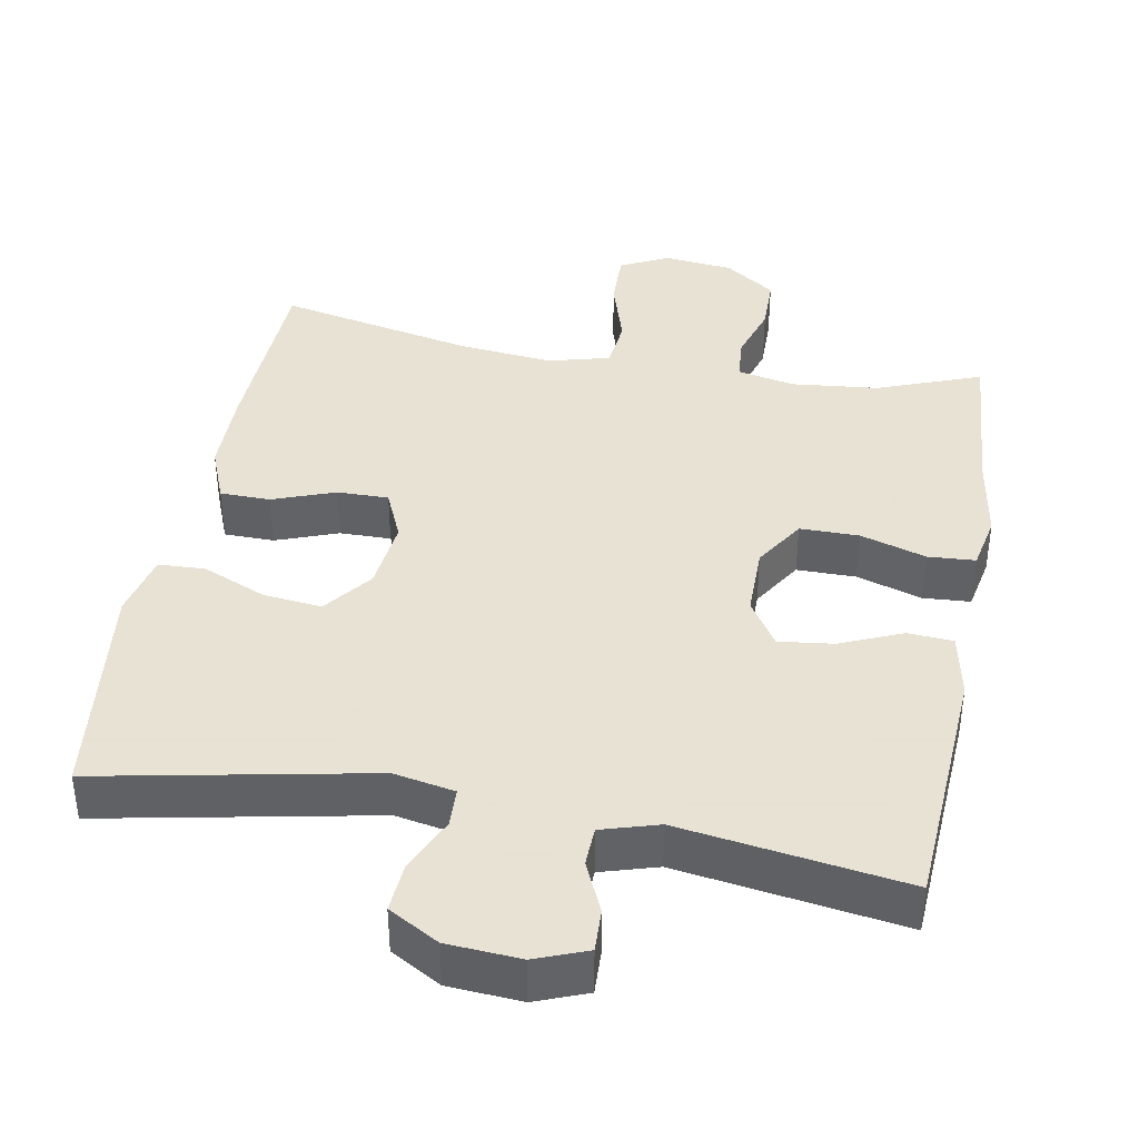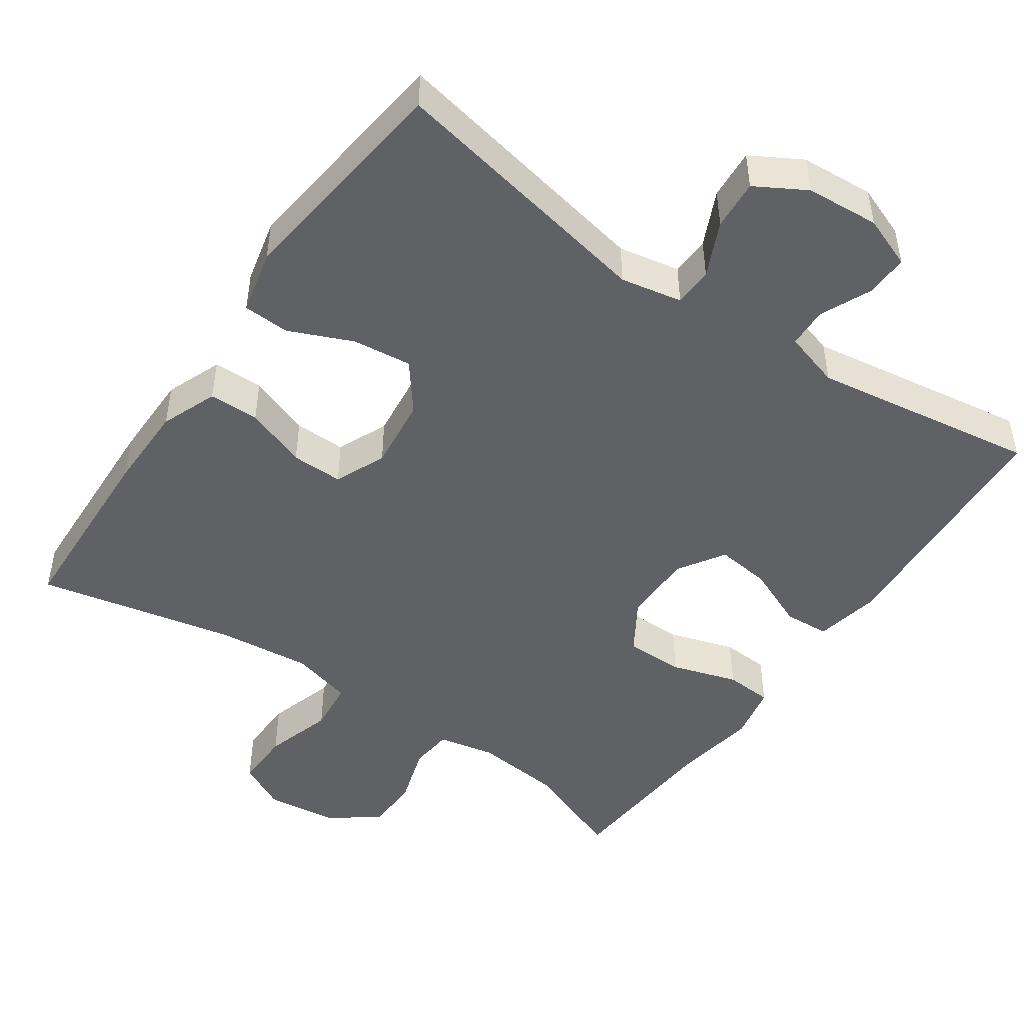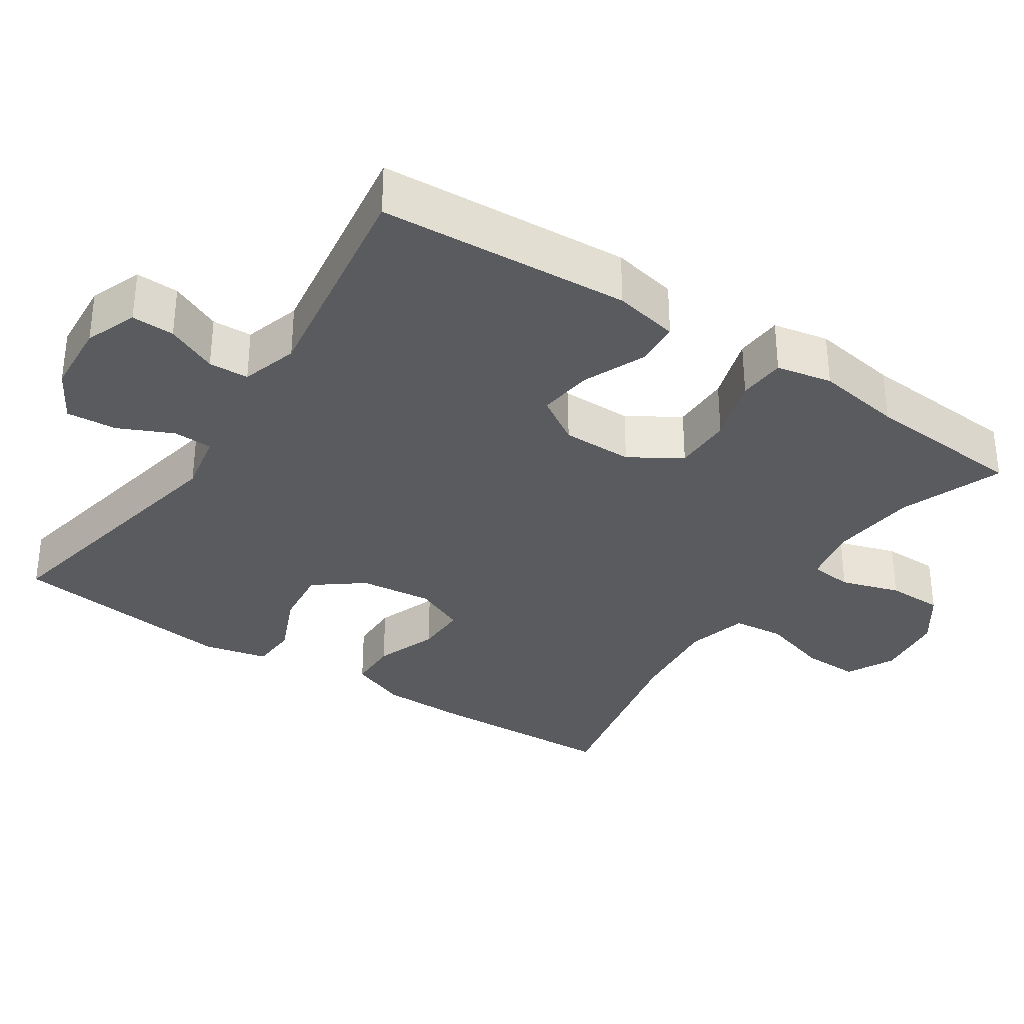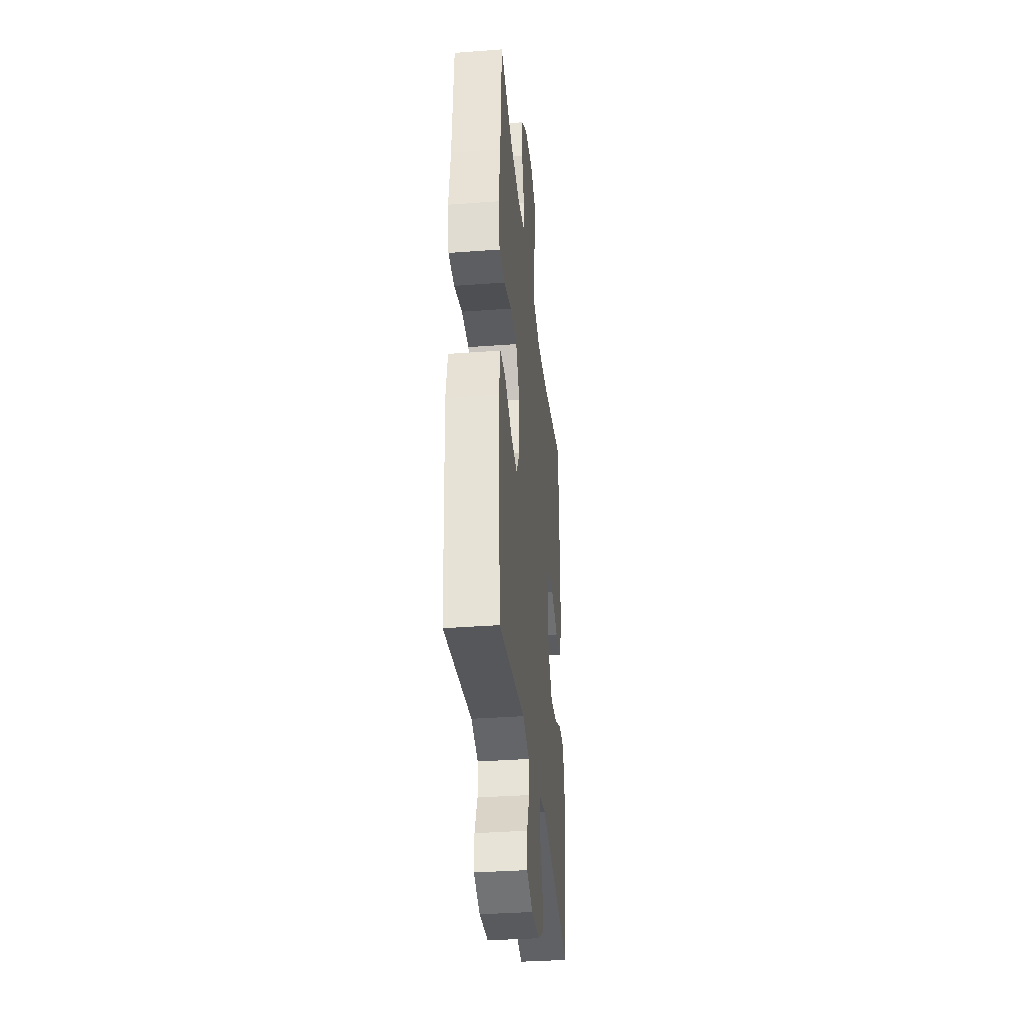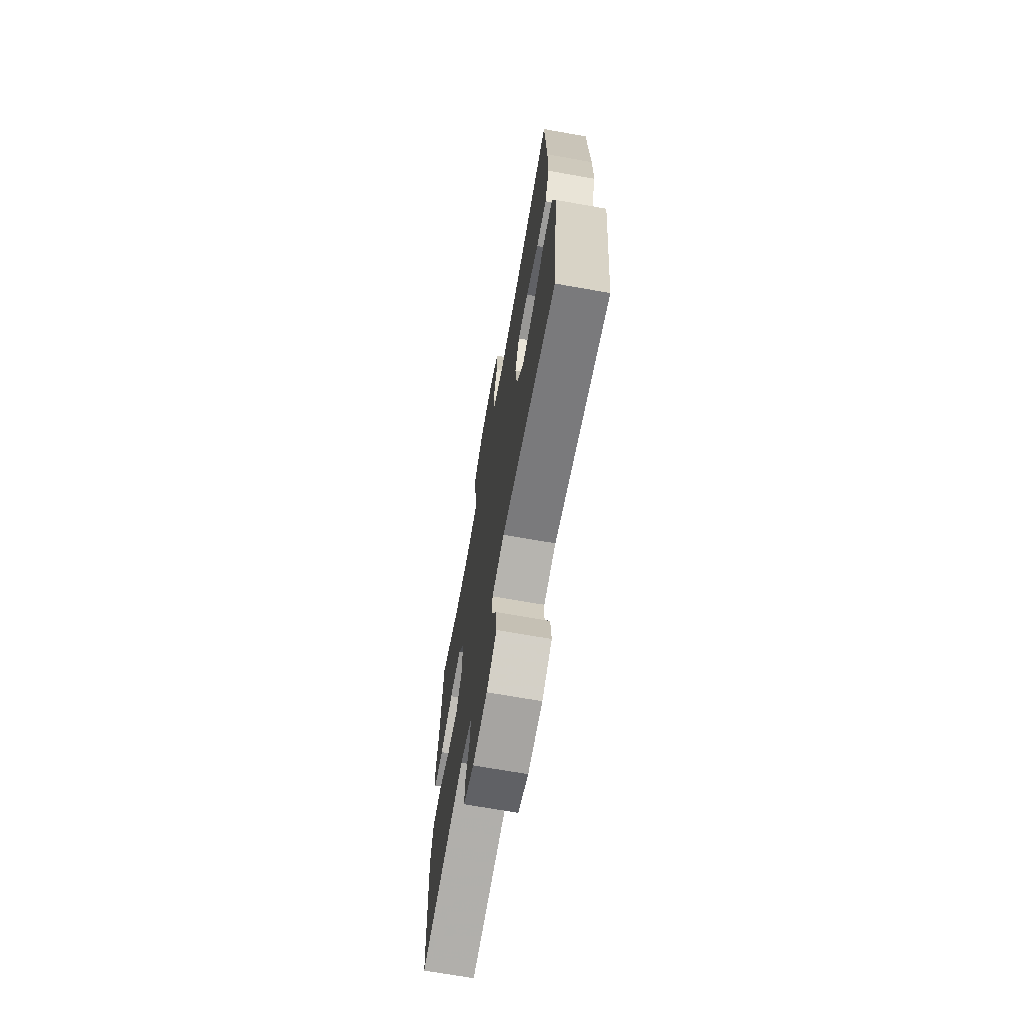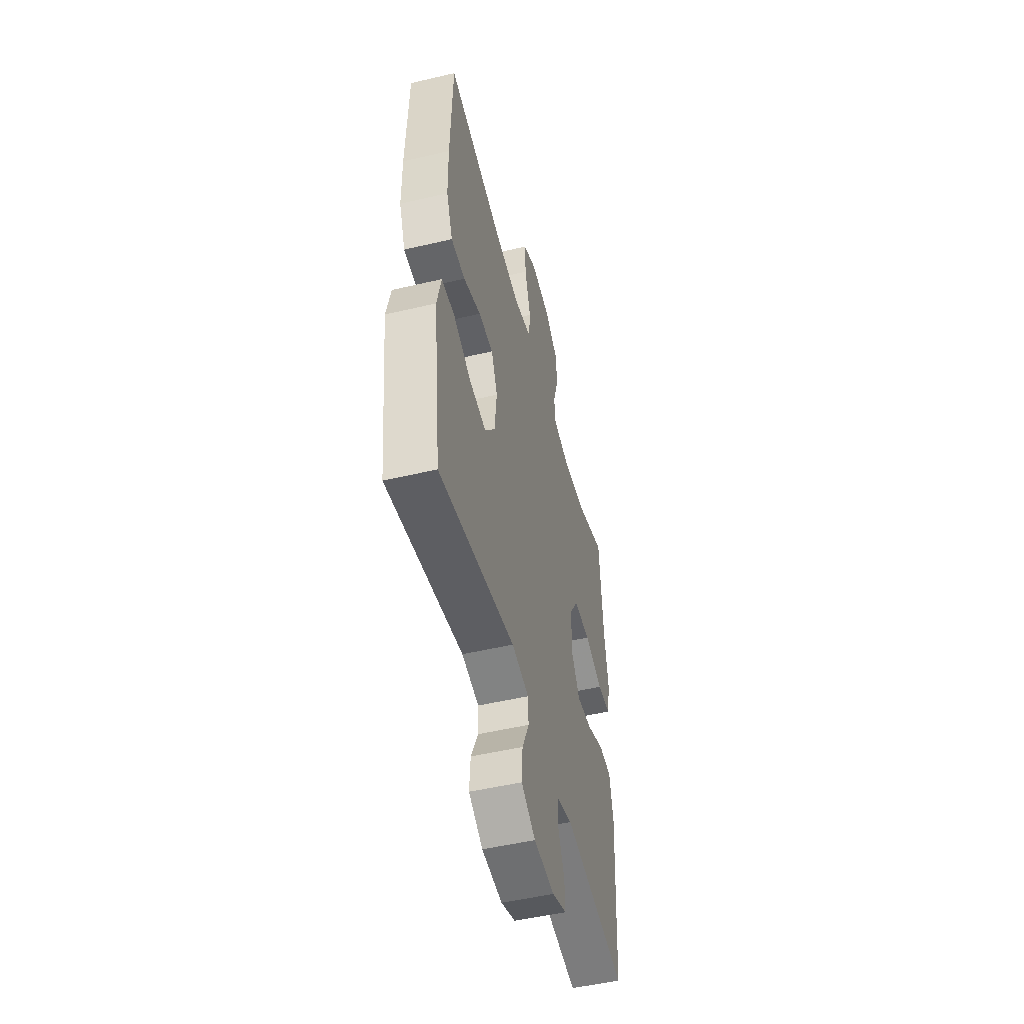
<metadata>
{"format":"obj","ext":"obj","renderer":"f3d","projection":"perspective","resolution":1024,"background":"white","views":[{"elev":39.7,"azim":-169.7,"up":"+Y"},{"elev":-47.9,"azim":145.4,"up":"+Y"},{"elev":-33.4,"azim":-123.6,"up":"+Y"},{"elev":-35.0,"azim":-84.3,"up":"+Z"},{"elev":-69.4,"azim":79.9,"up":"+Z"},{"elev":-50.7,"azim":104.4,"up":"+Z"}]}
</metadata>
<code>
v 0.5 0.07 0.5
v 0.51 0.07 0.244
v 0.509 0.07 0.127
v 0.479 0.07 0.051
v 0.411 0.07 0.05
v 0.327 0.07 0.081
v 0.257 0.07 0.082
v 0.227 0.07 0.013
v 0.238 0.07 -0.085
v 0.288 0.07 -0.15
v 0.368 0.07 -0.141
v 0.454 0.07 -0.104
v 0.517 0.07 -0.107
v 0.537 0.07 -0.194
v 0.5 0.07 -0.5
v 0.133 0.07 -0.428
v 0.05 0.07 -0.444
v 0.048 0.07 -0.497
v 0.082 0.07 -0.571
v 0.087 0.07 -0.639
v 0.019 0.07 -0.678
v -0.08 0.07 -0.685
v -0.15 0.07 -0.658
v -0.148 0.07 -0.6
v -0.117 0.07 -0.531
v -0.119 0.07 -0.477
v -0.196 0.07 -0.454
v -0.5 0.07 -0.5
v -0.521 0.07 -0.161
v -0.503 0.07 -0.073
v -0.442 0.07 -0.069
v -0.358 0.07 -0.105
v -0.284 0.07 -0.114
v -0.244 0.07 -0.051
v -0.244 0.07 0.045
v -0.287 0.07 0.114
v -0.367 0.07 0.114
v -0.456 0.07 0.086
v -0.52 0.07 0.09
v -0.535 0.07 0.165
v -0.516 0.07 0.282
v -0.5 0.07 0.5
v -0.36 0.07 0.447
v -0.242 0.07 0.435
v -0.165 0.07 0.451
v -0.159 0.07 0.509
v -0.184 0.07 0.589
v -0.183 0.07 0.665
v -0.115 0.07 0.713
v -0.02 0.07 0.724
v 0.045 0.07 0.691
v 0.043 0.07 0.614
v 0.015 0.07 0.522
v 0.022 0.07 0.452
v 0.105 0.07 0.43
v 0.232 0.07 0.443
v 0.5 0 0.5
v 0.51 0 0.244
v 0.509 0 0.127
v 0.479 0 0.051
v 0.411 0 0.05
v 0.327 0 0.081
v 0.257 0 0.082
v 0.227 0 0.013
v 0.238 0 -0.085
v 0.288 0 -0.15
v 0.368 0 -0.141
v 0.454 0 -0.104
v 0.517 0 -0.107
v 0.537 0 -0.194
v 0.5 0 -0.5
v 0.133 0 -0.428
v 0.05 0 -0.444
v 0.048 0 -0.497
v 0.082 0 -0.571
v 0.087 0 -0.639
v 0.019 0 -0.678
v -0.08 0 -0.685
v -0.15 0 -0.658
v -0.148 0 -0.6
v -0.117 0 -0.531
v -0.119 0 -0.477
v -0.196 0 -0.454
v -0.5 0 -0.5
v -0.521 0 -0.161
v -0.503 0 -0.073
v -0.442 0 -0.069
v -0.358 0 -0.105
v -0.284 0 -0.114
v -0.244 0 -0.051
v -0.244 0 0.045
v -0.287 0 0.114
v -0.367 0 0.114
v -0.456 0 0.086
v -0.52 0 0.09
v -0.535 0 0.165
v -0.516 0 0.282
v -0.5 0 0.5
v -0.36 0 0.447
v -0.242 0 0.435
v -0.165 0 0.451
v -0.159 0 0.509
v -0.184 0 0.589
v -0.183 0 0.665
v -0.115 0 0.713
v -0.02 0 0.724
v 0.045 0 0.691
v 0.043 0 0.614
v 0.015 0 0.522
v 0.022 0 0.452
v 0.105 0 0.43
v 0.232 0 0.443
f 51 52 53
f 50 51 53
f 49 50 53
f 48 49 53
f 47 48 53
f 46 47 53
f 45 46 53 54
f 44 45 54 55
f 41 42 43
f 41 43 44
f 40 41 44
f 39 40 44
f 38 39 44
f 37 38 44
f 36 37 44 55
f 30 31 32
f 29 30 32
f 28 29 32
f 27 28 32
f 26 27 32 33
f 23 24 25
f 22 23 25
f 21 22 25
f 20 21 25
f 19 20 25
f 18 19 25
f 17 18 25 26
f 14 15 16
f 13 14 16
f 12 13 16
f 11 12 16
f 10 11 16 17
f 26 33 34
f 17 26 34
f 10 17 34
f 9 10 34
f 4 5 6
f 3 4 6
f 2 3 6
f 1 2 6
f 56 1 6
f 56 6 7
f 56 7 8
f 55 56 8
f 36 55 8
f 35 36 8
f 8 9 34 35
f 109 108 107
f 109 107 106
f 109 106 105
f 109 105 104
f 109 104 103
f 109 103 102
f 110 109 102 101
f 111 110 101 100
f 99 98 97
f 100 99 97
f 100 97 96
f 100 96 95
f 100 95 94
f 100 94 93
f 111 100 93 92
f 88 87 86
f 88 86 85
f 88 85 84
f 88 84 83
f 89 88 83 82
f 81 80 79
f 81 79 78
f 81 78 77
f 81 77 76
f 81 76 75
f 81 75 74
f 82 81 74 73
f 72 71 70
f 72 70 69
f 72 69 68
f 72 68 67
f 73 72 67 66
f 90 89 82
f 90 82 73
f 90 73 66
f 90 66 65
f 62 61 60
f 62 60 59
f 62 59 58
f 62 58 57
f 62 57 112
f 63 62 112
f 64 63 112
f 64 112 111
f 64 111 92
f 64 92 91
f 91 90 65 64
f 1 57 58 2
f 2 58 59 3
f 3 59 60 4
f 4 60 61 5
f 5 61 62 6
f 6 62 63 7
f 7 63 64 8
f 8 64 65 9
f 9 65 66 10
f 10 66 67 11
f 11 67 68 12
f 12 68 69 13
f 13 69 70 14
f 14 70 71 15
f 15 71 72 16
f 16 72 73 17
f 17 73 74 18
f 18 74 75 19
f 19 75 76 20
f 20 76 77 21
f 21 77 78 22
f 22 78 79 23
f 23 79 80 24
f 24 80 81 25
f 25 81 82 26
f 26 82 83 27
f 27 83 84 28
f 28 84 85 29
f 29 85 86 30
f 30 86 87 31
f 31 87 88 32
f 32 88 89 33
f 33 89 90 34
f 34 90 91 35
f 35 91 92 36
f 36 92 93 37
f 37 93 94 38
f 38 94 95 39
f 39 95 96 40
f 40 96 97 41
f 41 97 98 42
f 42 98 99 43
f 43 99 100 44
f 44 100 101 45
f 45 101 102 46
f 46 102 103 47
f 47 103 104 48
f 48 104 105 49
f 49 105 106 50
f 50 106 107 51
f 51 107 108 52
f 52 108 109 53
f 53 109 110 54
f 54 110 111 55
f 55 111 112 56
f 56 112 57 1

</code>
